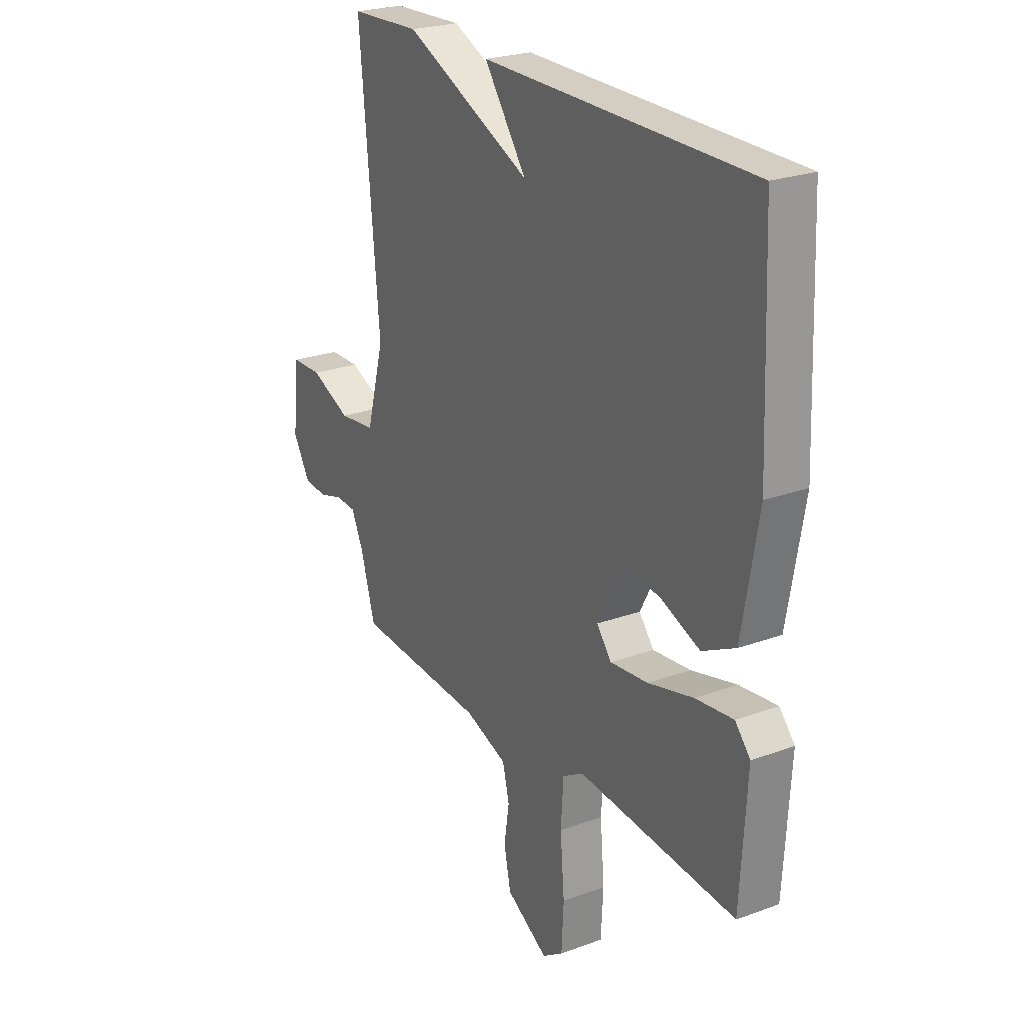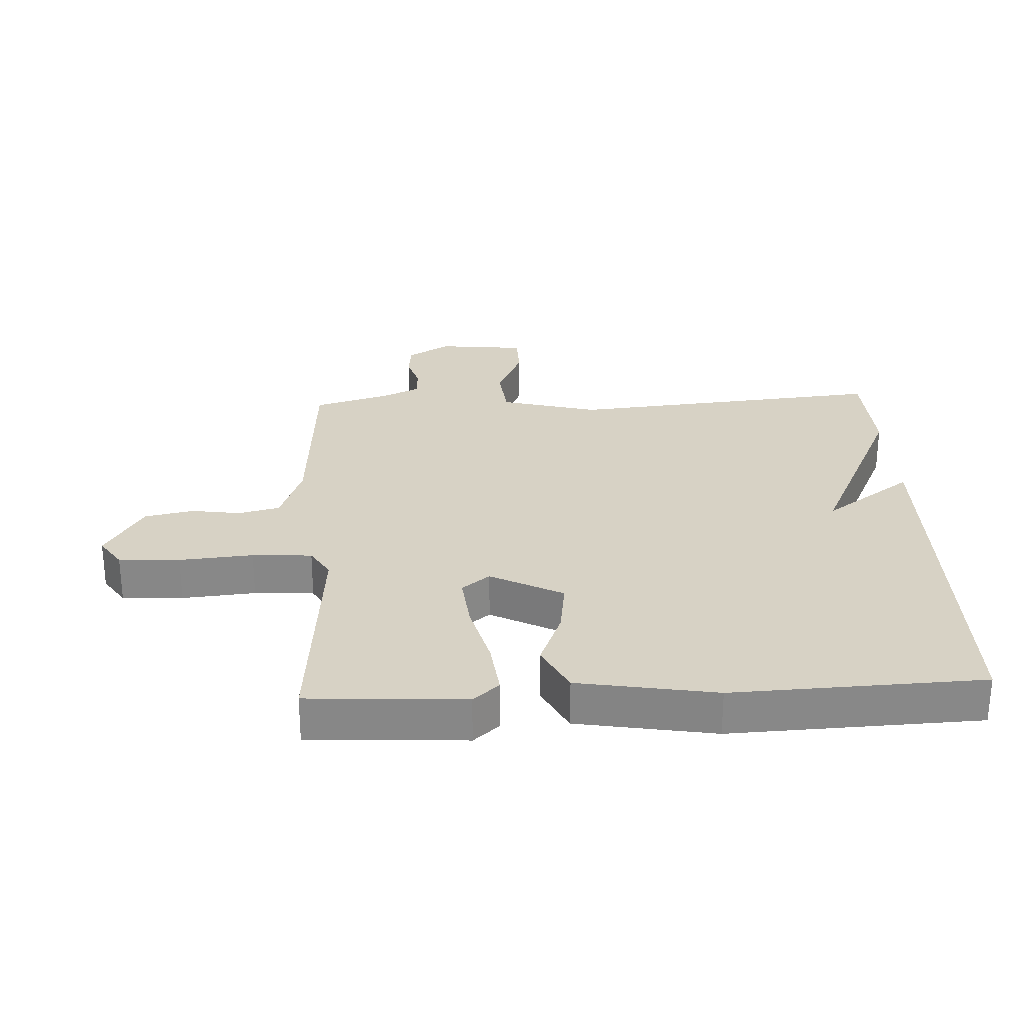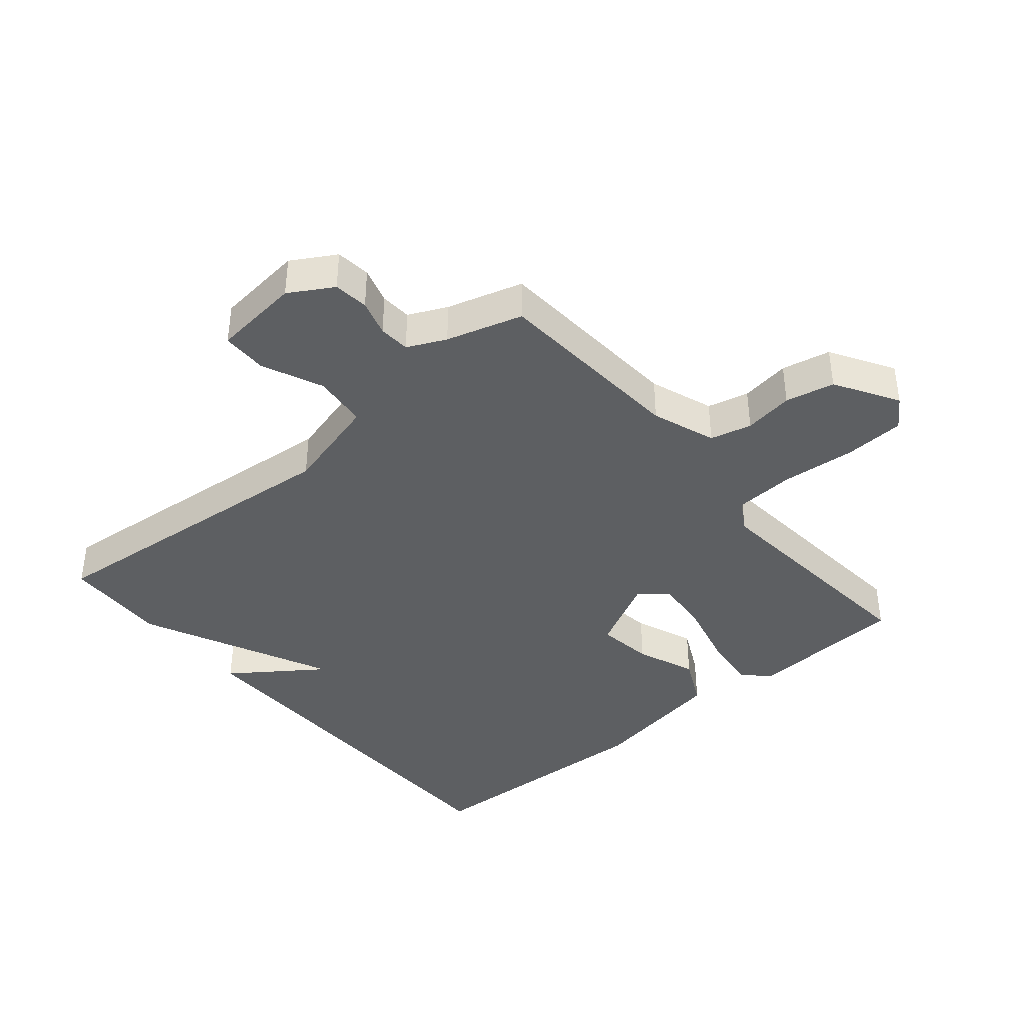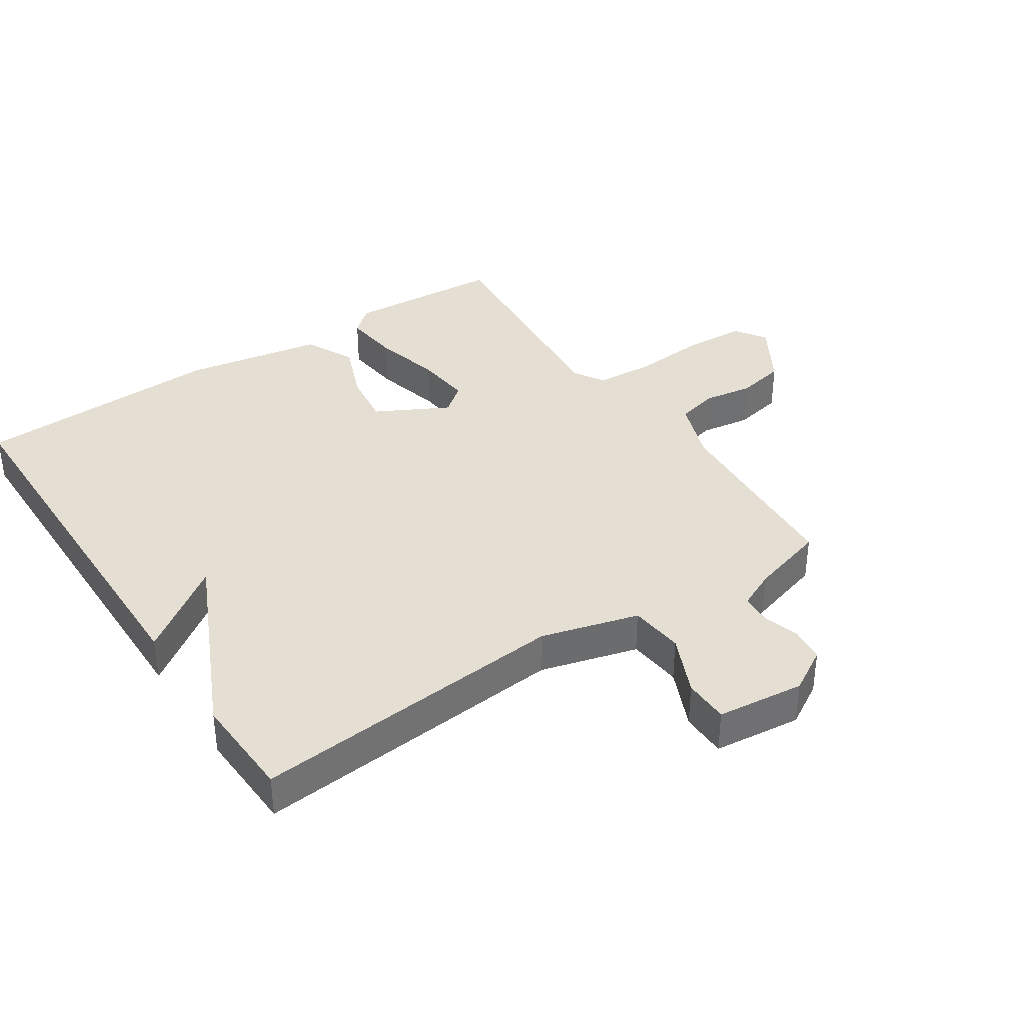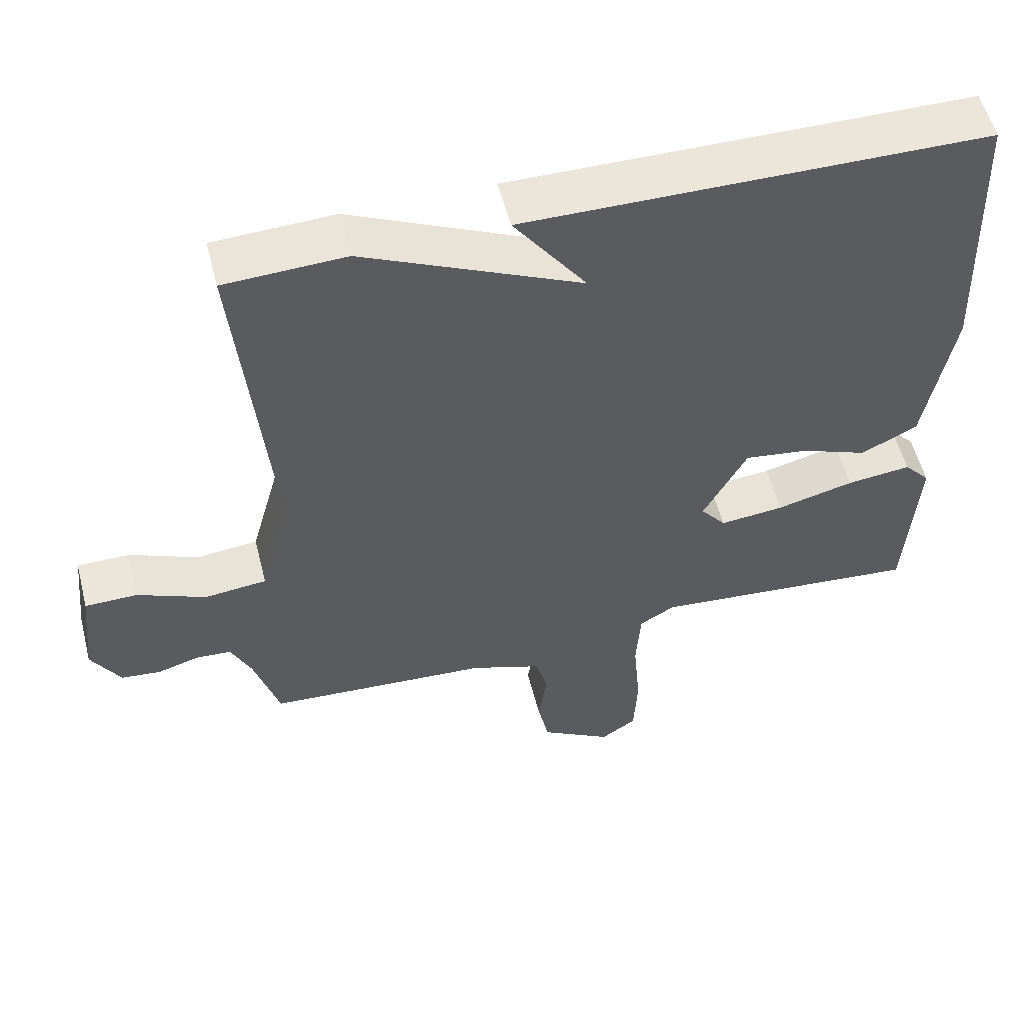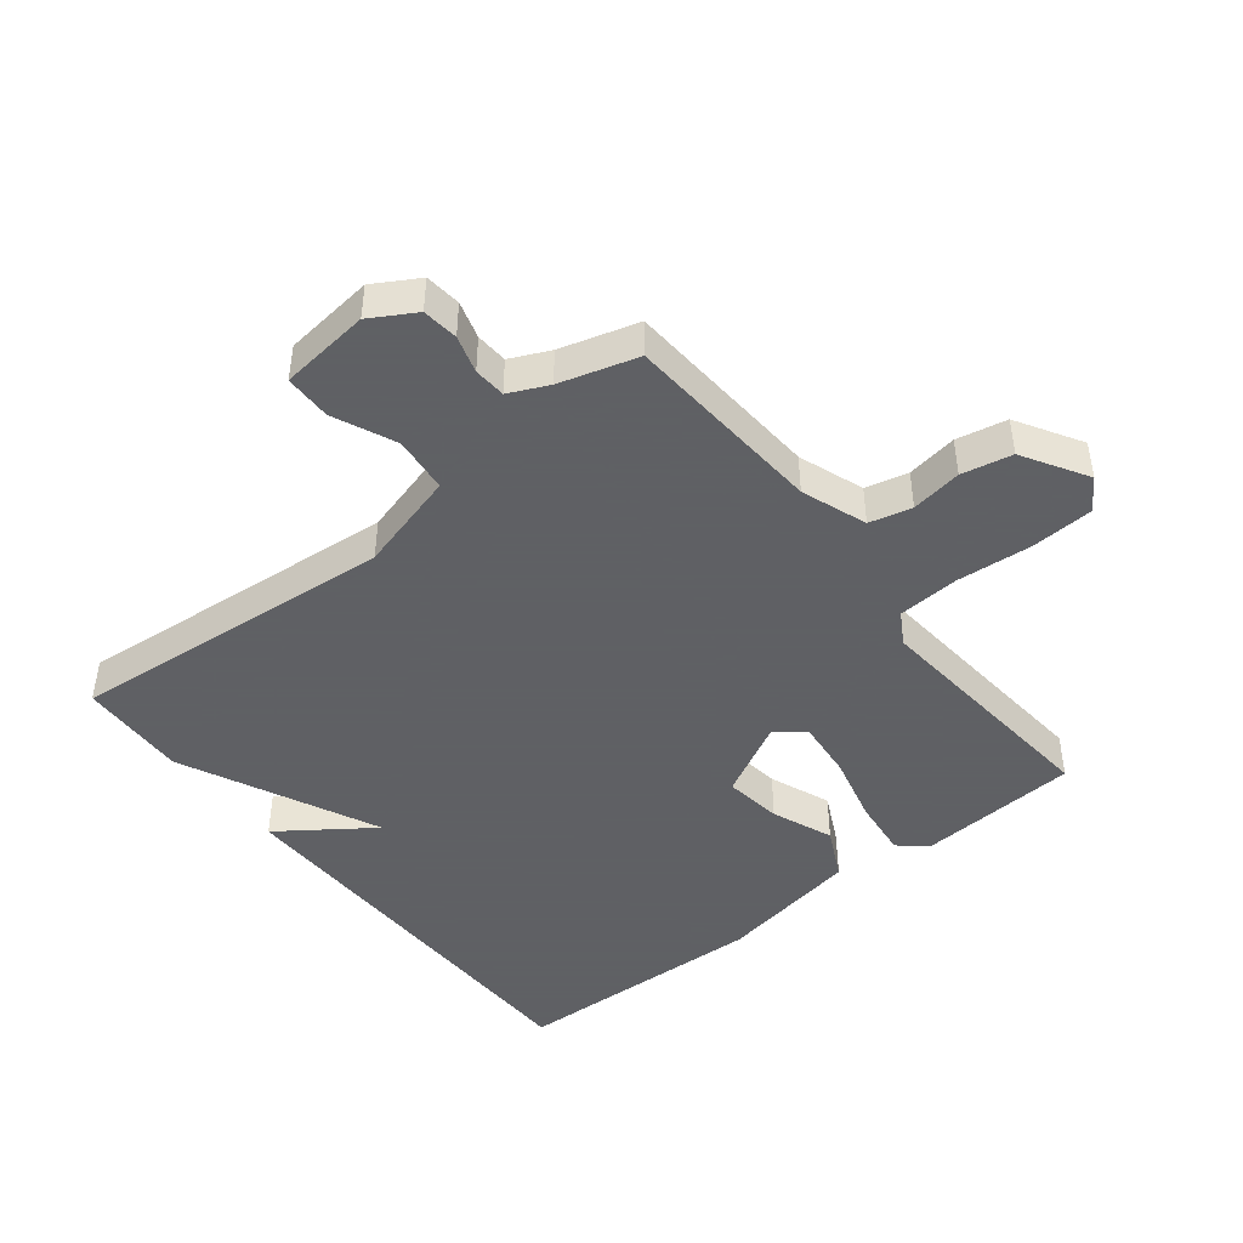
<metadata>
{"format":"obj","ext":"obj","renderer":"f3d","projection":"perspective","resolution":1024,"background":"white","views":[{"elev":24.3,"azim":-121.2,"up":"+Z"},{"elev":27.6,"azim":-92.9,"up":"+Y"},{"elev":-39.7,"azim":130.1,"up":"+Y"},{"elev":37.2,"azim":56.5,"up":"+Y"},{"elev":55.4,"azim":165.7,"up":"+Z"},{"elev":-45.3,"azim":128.5,"up":"+Y"}]}
</metadata>
<code>
v 0.5 0.07 -0.5
v 0.192 0.07 -0.52
v 0.092 0.07 -0.556
v 0.076 0.07 -0.621
v 0.088 0.07 -0.699
v 0.072 0.07 -0.776
v -0.027 0.07 -0.835
v -0.076 0.07 -0.802
v -0.081 0.07 -0.706
v -0.071 0.07 -0.59
v -0.077 0.07 -0.496
v -0.126 0.07 -0.467
v -0.5 0.07 -0.5
v -0.515 0.07 -0.253
v -0.479 0.07 -0.212
v -0.39 0.07 -0.222
v -0.283 0.07 -0.249
v -0.194 0.07 -0.258
v -0.159 0.07 -0.214
v -0.219 0.07 -0.1
v -0.307 0.07 -0.112
v -0.4 0.07 -0.149
v -0.478 0.07 -0.11
v -0.516 0.07 0.107
v -0.5 0.07 0.5
v 0.134 0.07 0.507
v 0.034 0.07 0.367
v 0.334 0.07 0.507
v 0.5 0.07 0.5
v 0.454 0.07 -0.001
v 0.496 0.07 -0.155
v 0.582 0.07 -0.164
v 0.677 0.07 -0.122
v 0.749 0.07 -0.123
v 0.764 0.07 -0.261
v 0.724 0.07 -0.329
v 0.669 0.07 -0.335
v 0.612 0.07 -0.318
v 0.563 0.07 -0.321
v 0.535 0.07 -0.381
v 0.5 0 -0.5
v 0.192 0 -0.52
v 0.092 0 -0.556
v 0.076 0 -0.621
v 0.088 0 -0.699
v 0.072 0 -0.776
v -0.027 0 -0.835
v -0.076 0 -0.802
v -0.081 0 -0.706
v -0.071 0 -0.59
v -0.077 0 -0.496
v -0.126 0 -0.467
v -0.5 0 -0.5
v -0.515 0 -0.253
v -0.479 0 -0.212
v -0.39 0 -0.222
v -0.283 0 -0.249
v -0.194 0 -0.258
v -0.159 0 -0.214
v -0.219 0 -0.1
v -0.307 0 -0.112
v -0.4 0 -0.149
v -0.478 0 -0.11
v -0.516 0 0.107
v -0.5 0 0.5
v 0.134 0 0.507
v 0.034 0 0.367
v 0.334 0 0.507
v 0.5 0 0.5
v 0.454 0 -0.001
v 0.496 0 -0.155
v 0.582 0 -0.164
v 0.677 0 -0.122
v 0.749 0 -0.123
v 0.764 0 -0.261
v 0.724 0 -0.329
v 0.669 0 -0.335
v 0.612 0 -0.318
v 0.563 0 -0.321
v 0.535 0 -0.381
f 36 37 38
f 35 36 38
f 34 35 38
f 33 34 38
f 32 33 38
f 31 32 38 39
f 27 28 29 30
f 27 30 31
f 25 26 27
f 24 25 27
f 23 24 27
f 22 23 27
f 21 22 27
f 20 21 27
f 31 39 40
f 27 31 40
f 20 27 40
f 19 20 40
f 15 16 17
f 14 15 17
f 13 14 17
f 12 13 17
f 11 12 17 18
f 8 9 10
f 7 8 10
f 6 7 10
f 5 6 10
f 4 5 10
f 3 4 10 11
f 18 19 40
f 11 18 40
f 3 11 40
f 2 3 40
f 1 2 40
f 78 77 76
f 78 76 75
f 78 75 74
f 78 74 73
f 78 73 72
f 79 78 72 71
f 70 69 68 67
f 71 70 67
f 67 66 65
f 67 65 64
f 67 64 63
f 67 63 62
f 67 62 61
f 67 61 60
f 80 79 71
f 80 71 67
f 80 67 60
f 80 60 59
f 57 56 55
f 57 55 54
f 57 54 53
f 57 53 52
f 58 57 52 51
f 50 49 48
f 50 48 47
f 50 47 46
f 50 46 45
f 50 45 44
f 51 50 44 43
f 80 59 58
f 80 58 51
f 80 51 43
f 80 43 42
f 80 42 41
f 1 41 42 2
f 2 42 43 3
f 3 43 44 4
f 4 44 45 5
f 5 45 46 6
f 6 46 47 7
f 7 47 48 8
f 8 48 49 9
f 9 49 50 10
f 10 50 51 11
f 11 51 52 12
f 12 52 53 13
f 13 53 54 14
f 14 54 55 15
f 15 55 56 16
f 16 56 57 17
f 17 57 58 18
f 18 58 59 19
f 19 59 60 20
f 20 60 61 21
f 21 61 62 22
f 22 62 63 23
f 23 63 64 24
f 24 64 65 25
f 25 65 66 26
f 26 66 67 27
f 27 67 68 28
f 28 68 69 29
f 29 69 70 30
f 30 70 71 31
f 31 71 72 32
f 32 72 73 33
f 33 73 74 34
f 34 74 75 35
f 35 75 76 36
f 36 76 77 37
f 37 77 78 38
f 38 78 79 39
f 39 79 80 40
f 40 80 41 1

</code>
